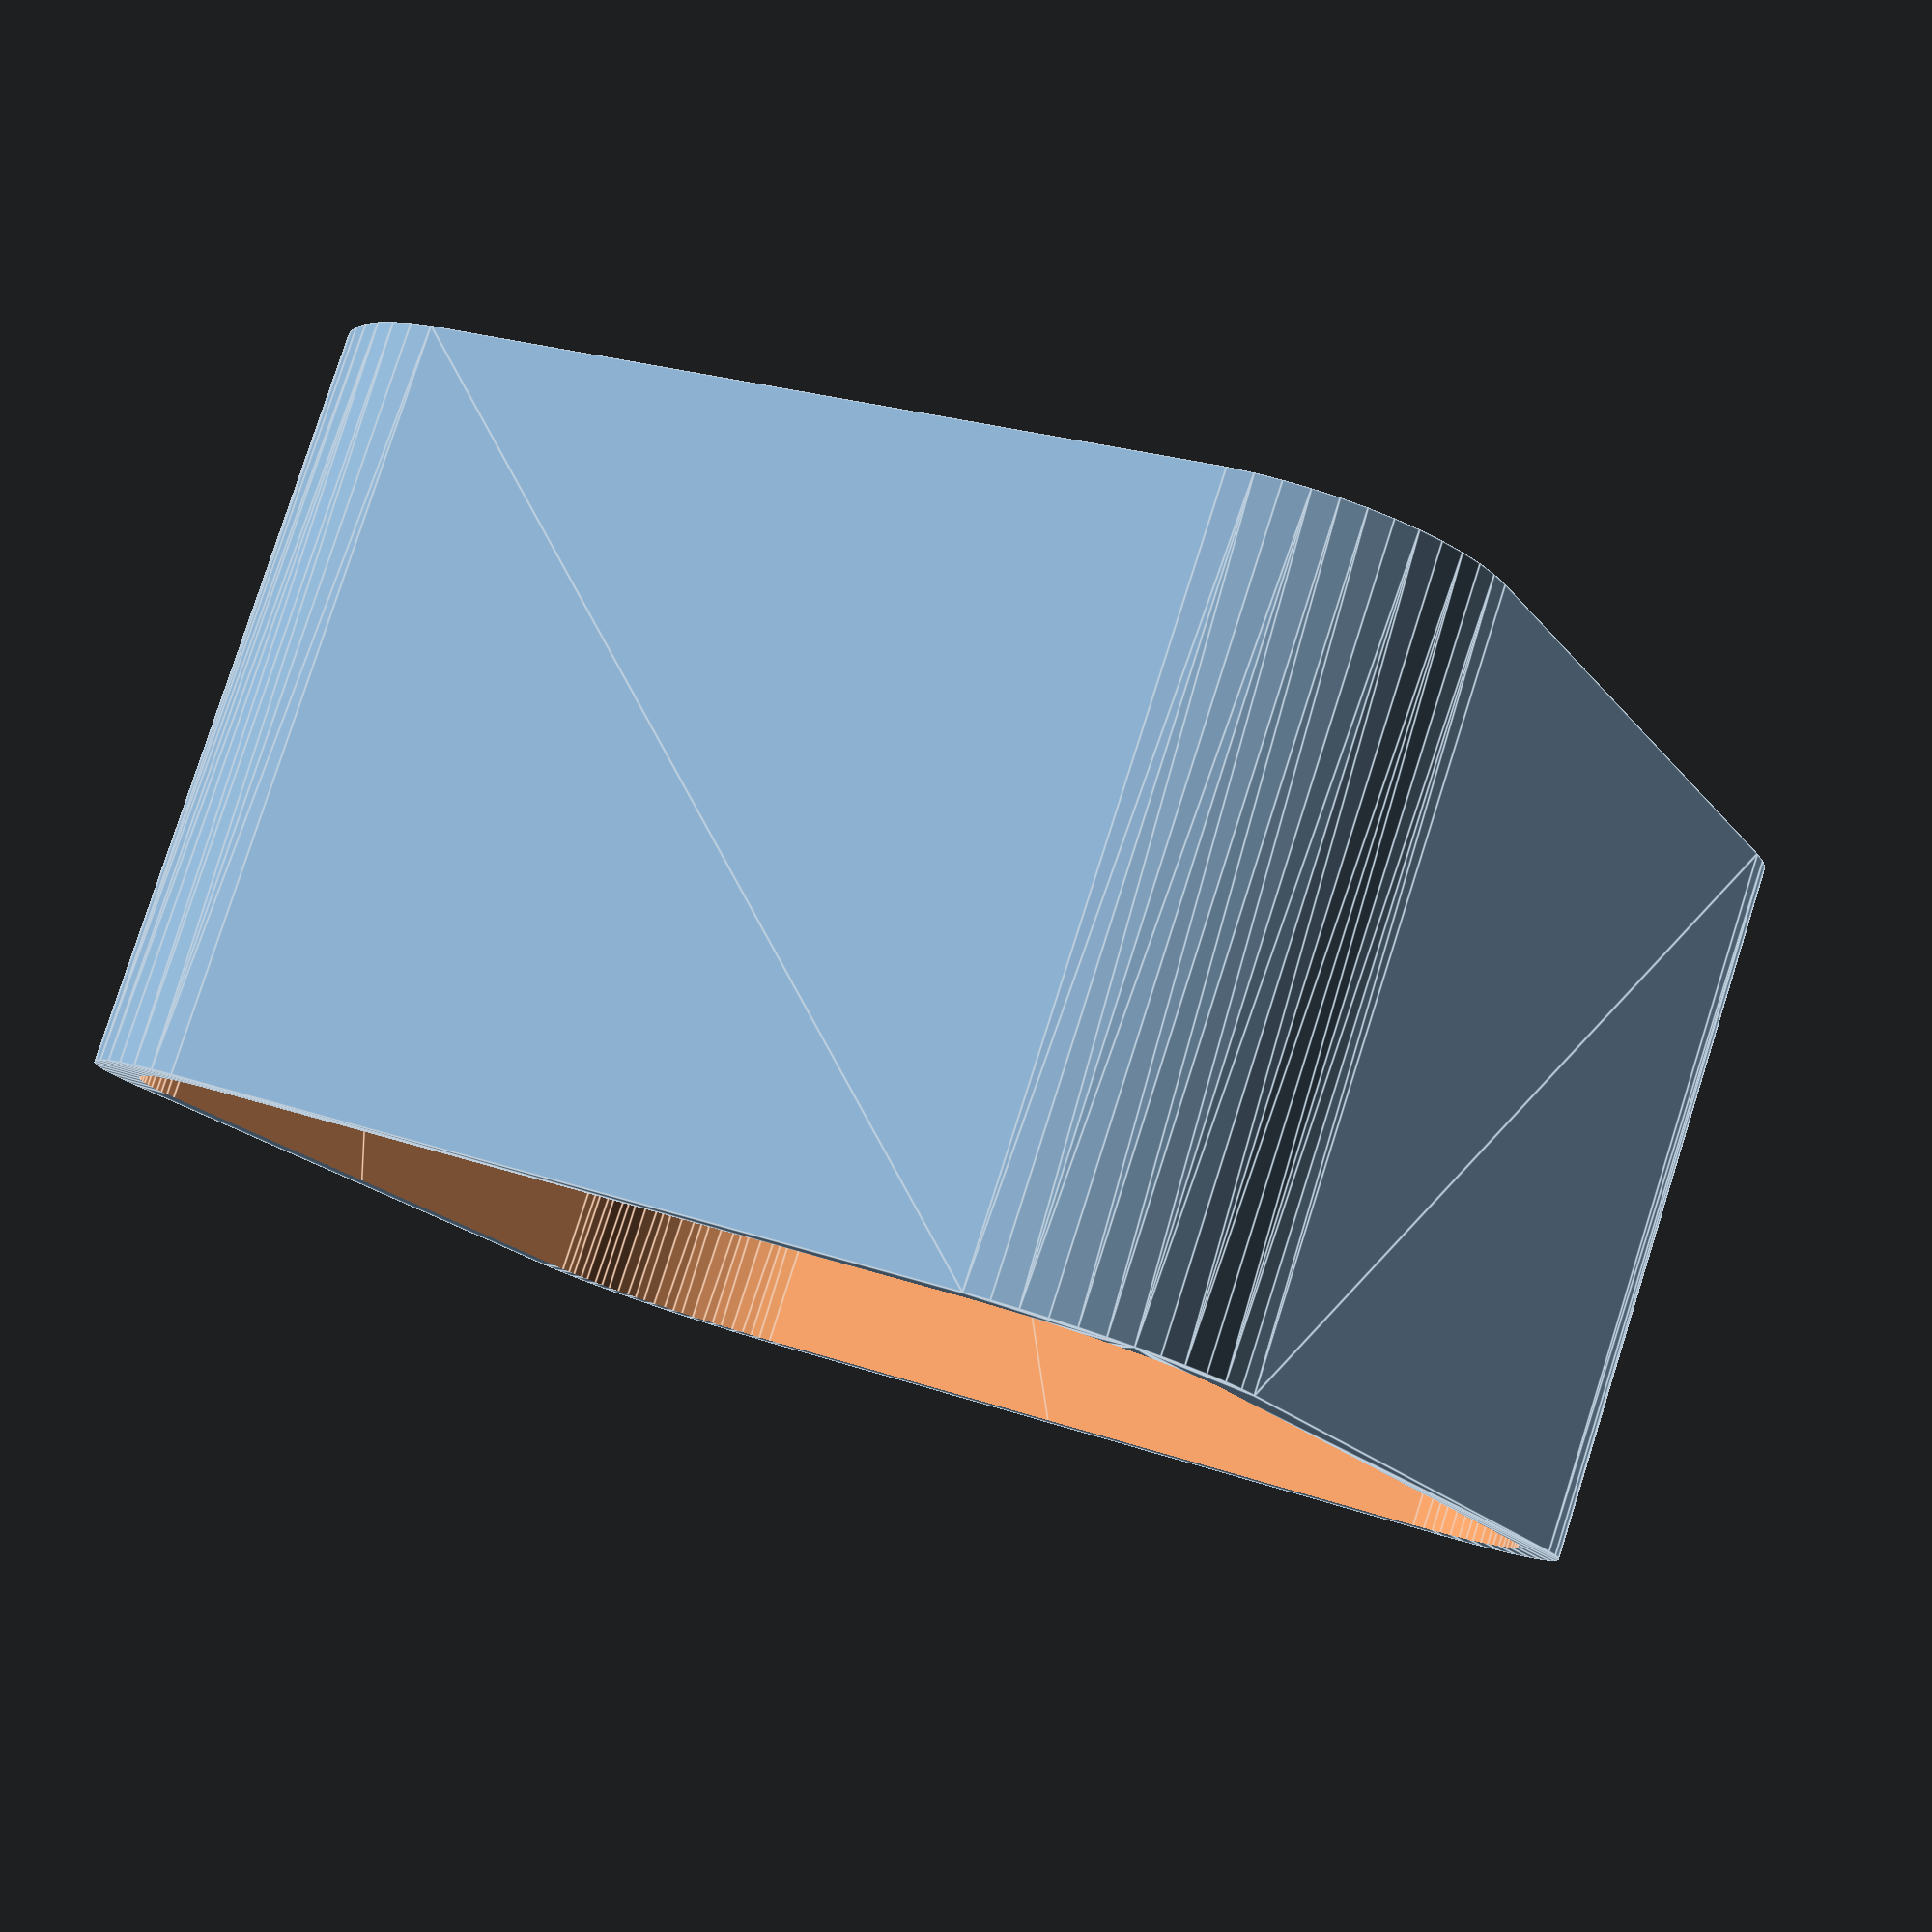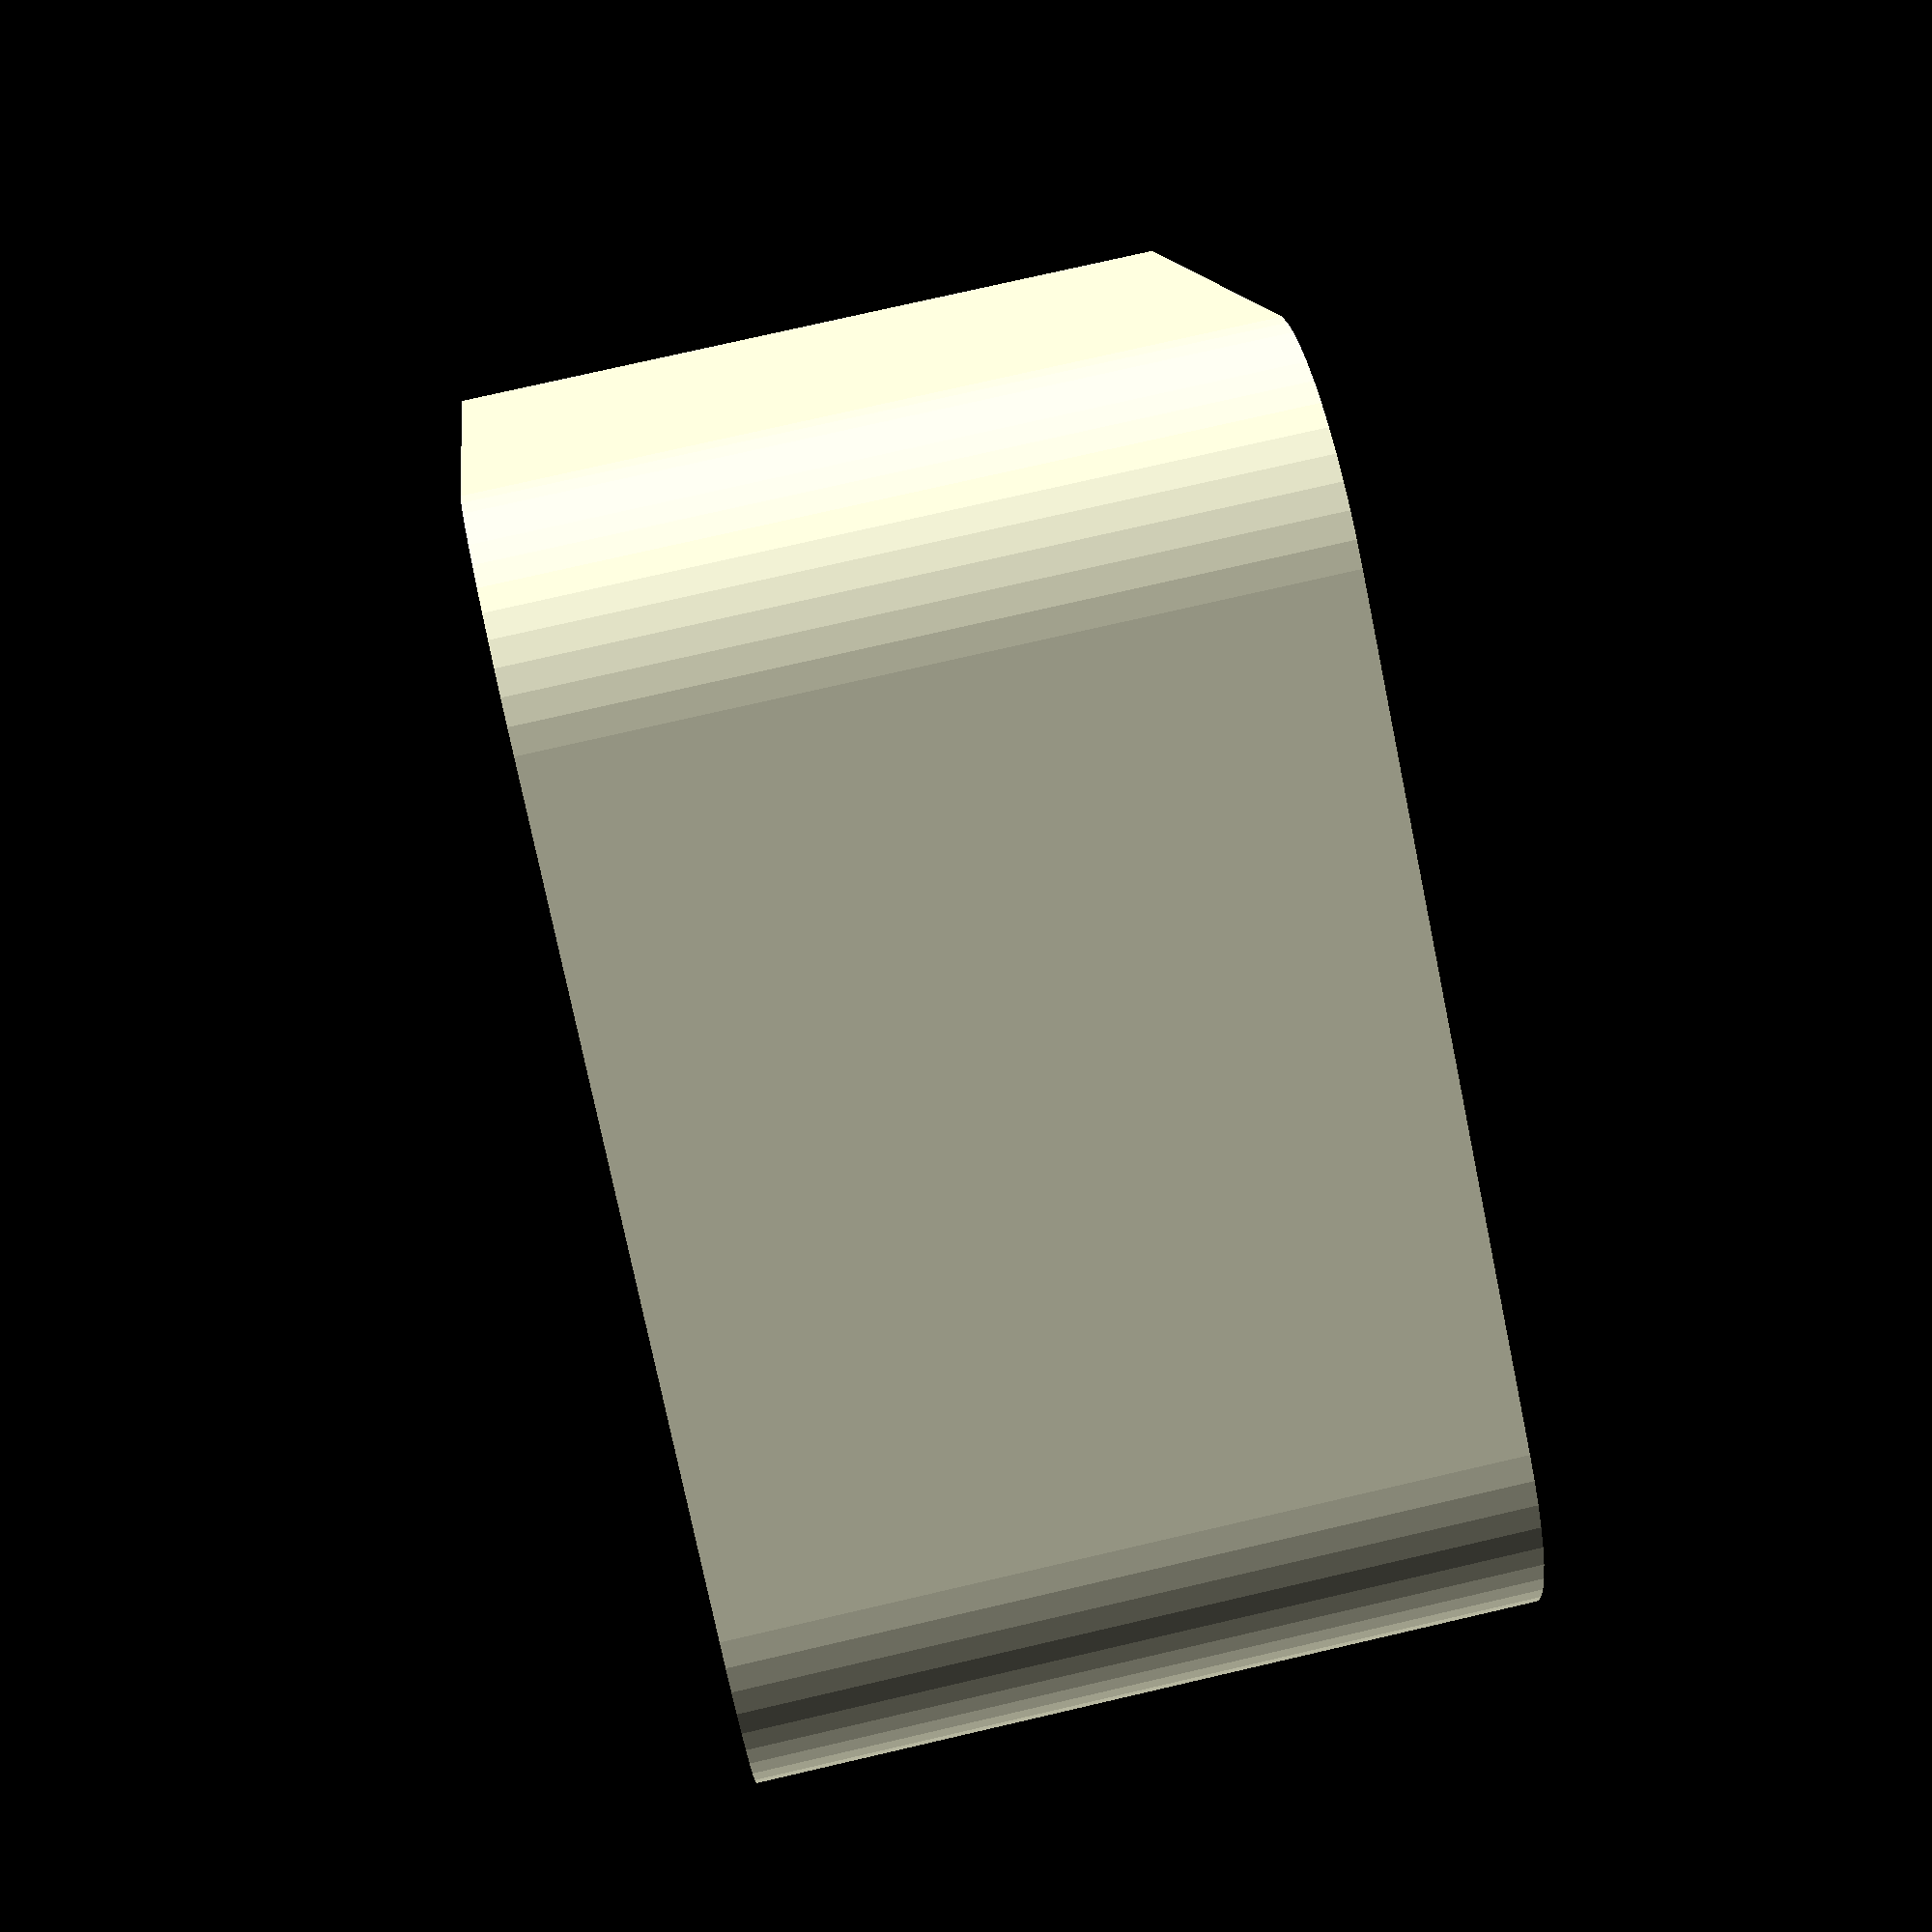
<openscad>
$fn = 50;


difference() {
	union() {
		translate(v = [0, -15.0000000000, 0]) {
			hull() {
				translate(v = [-11.0000000000, 11.0000000000, 0]) {
					cylinder(h = 20, r = 5.5000000000);
				}
				translate(v = [11.0000000000, 11.0000000000, 0]) {
					cylinder(h = 20, r = 5.5000000000);
				}
				translate(v = [-11.0000000000, -11.0000000000, 0]) {
					cylinder(h = 20, r = 5.5000000000);
				}
				translate(v = [11.0000000000, -11.0000000000, 0]) {
					cylinder(h = 20, r = 5.5000000000);
				}
			}
		}
	}
	union() {
		translate(v = [0, -15.0000000000, 2]) {
			hull() {
				translate(v = [-10.5000000000, 10.5000000000, 0]) {
					cylinder(h = 40, r = 5);
				}
				translate(v = [10.5000000000, 10.5000000000, 0]) {
					cylinder(h = 40, r = 5);
				}
				translate(v = [-10.5000000000, -10.5000000000, 0]) {
					cylinder(h = 40, r = 5);
				}
				translate(v = [10.5000000000, -10.5000000000, 0]) {
					cylinder(h = 40, r = 5);
				}
			}
		}
	}
}
</openscad>
<views>
elev=98.8 azim=334.4 roll=162.3 proj=p view=edges
elev=283.2 azim=243.9 roll=257.0 proj=p view=wireframe
</views>
